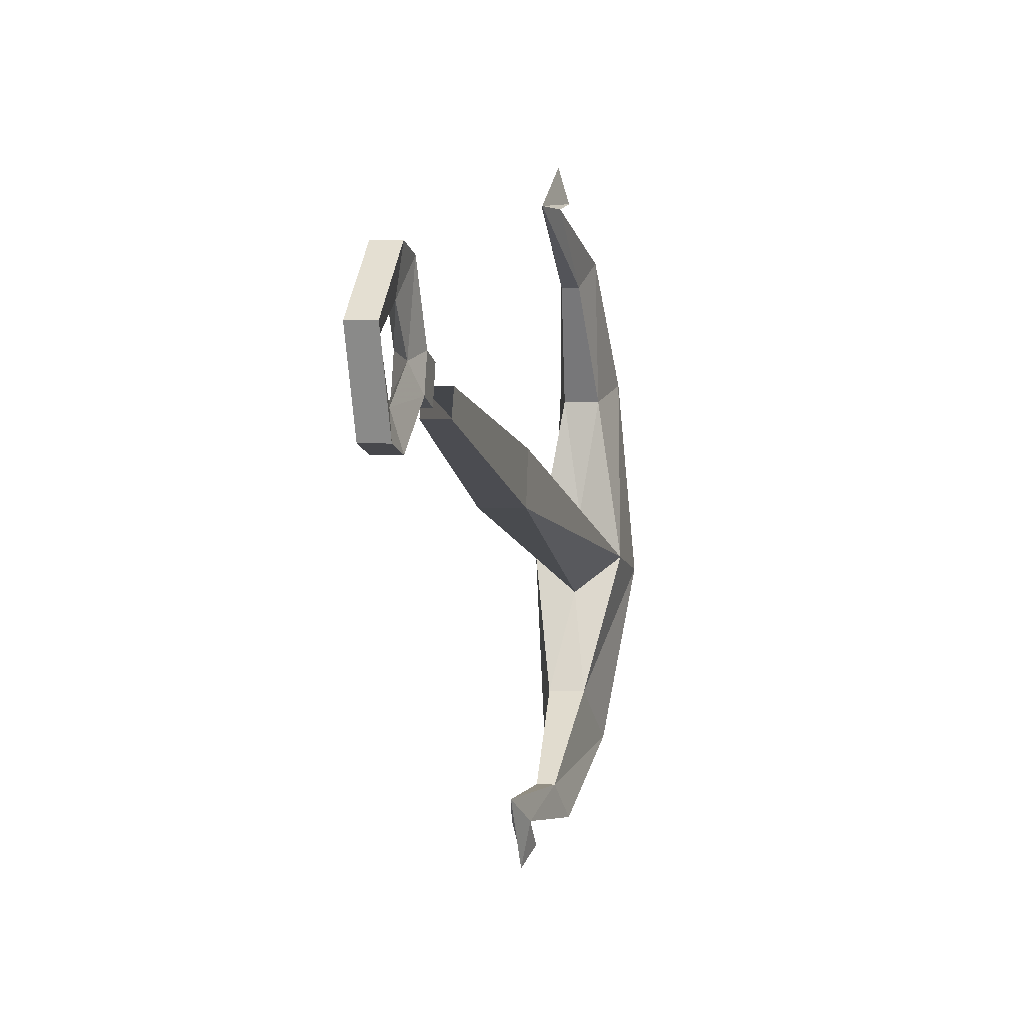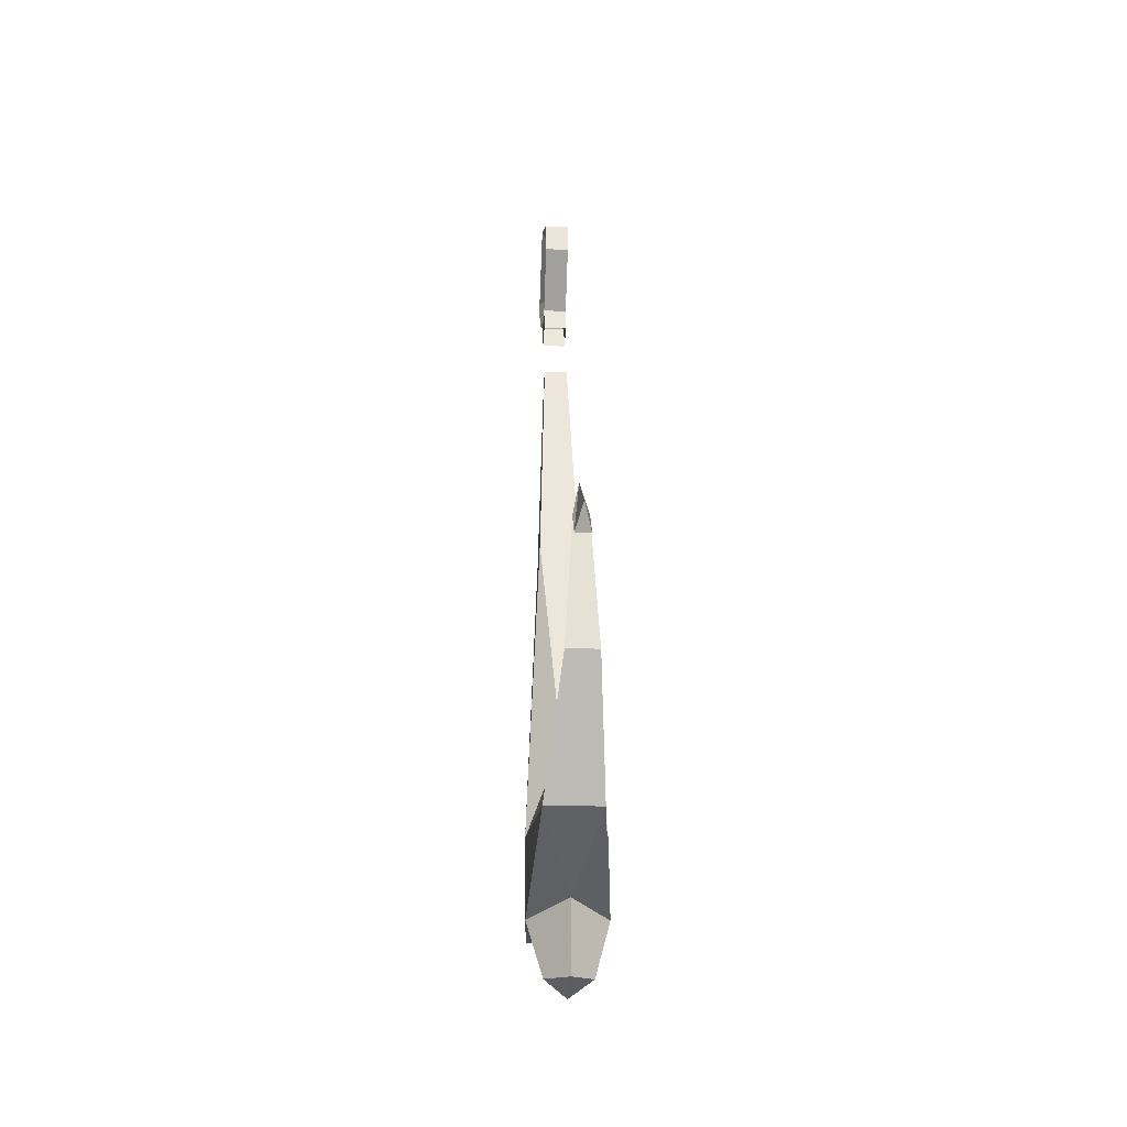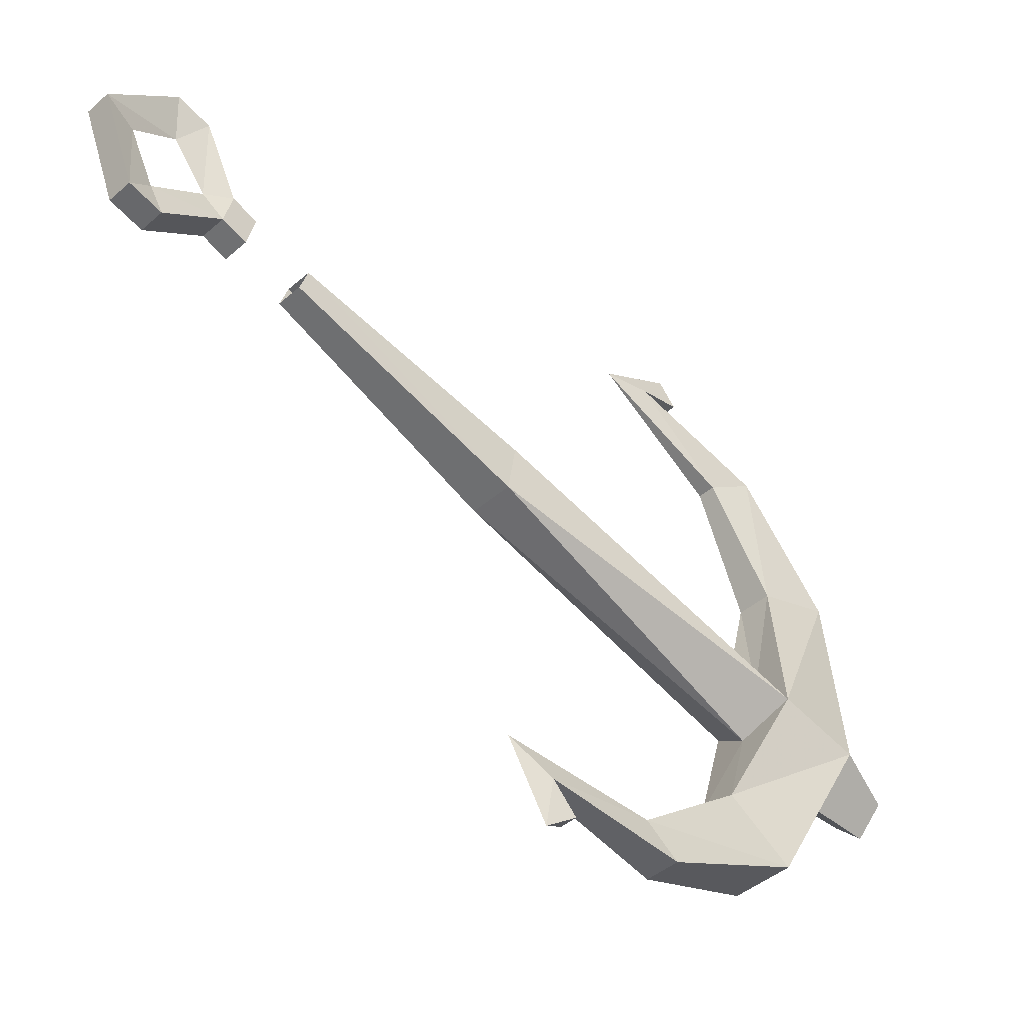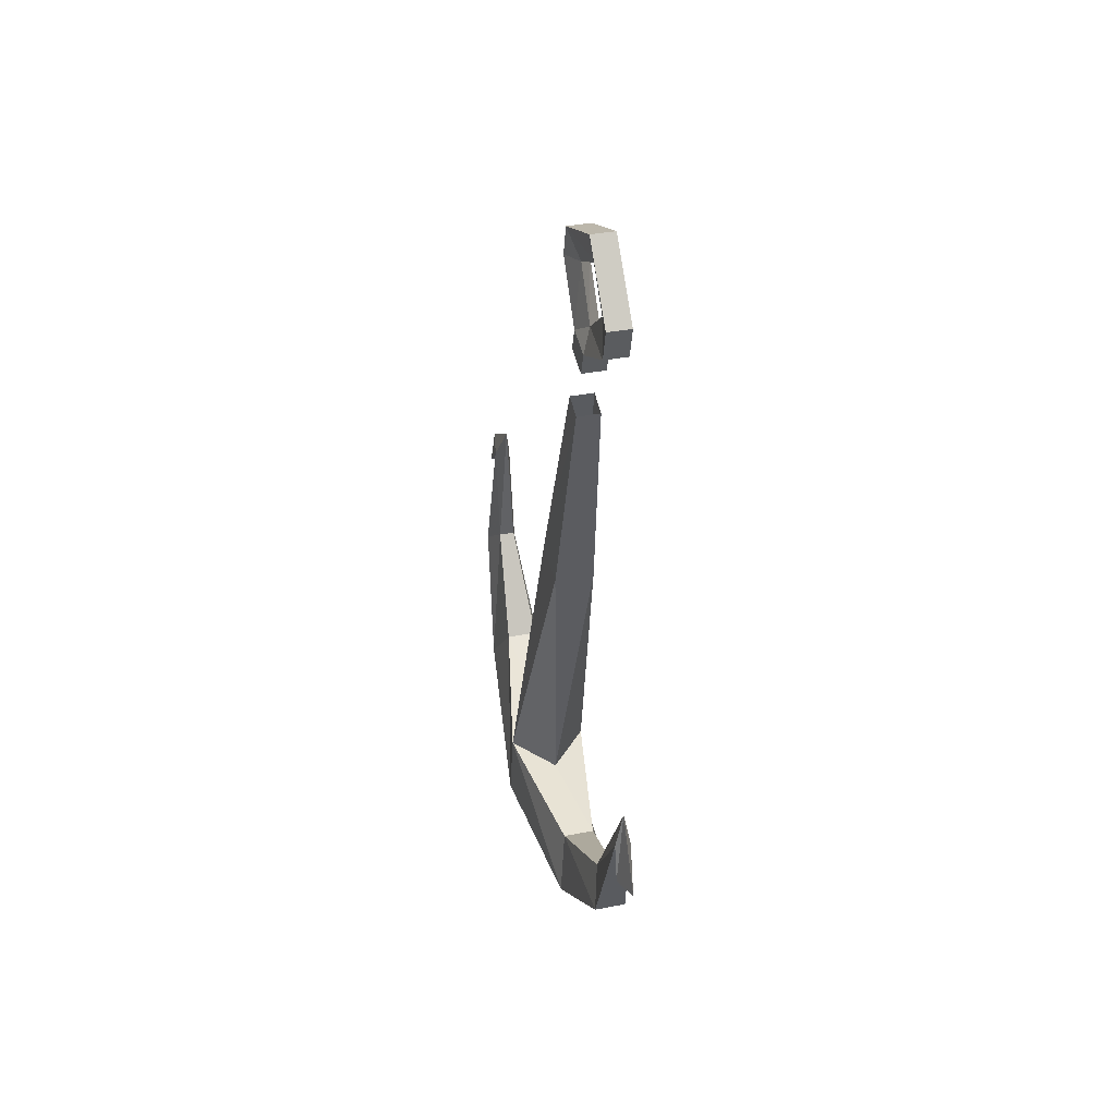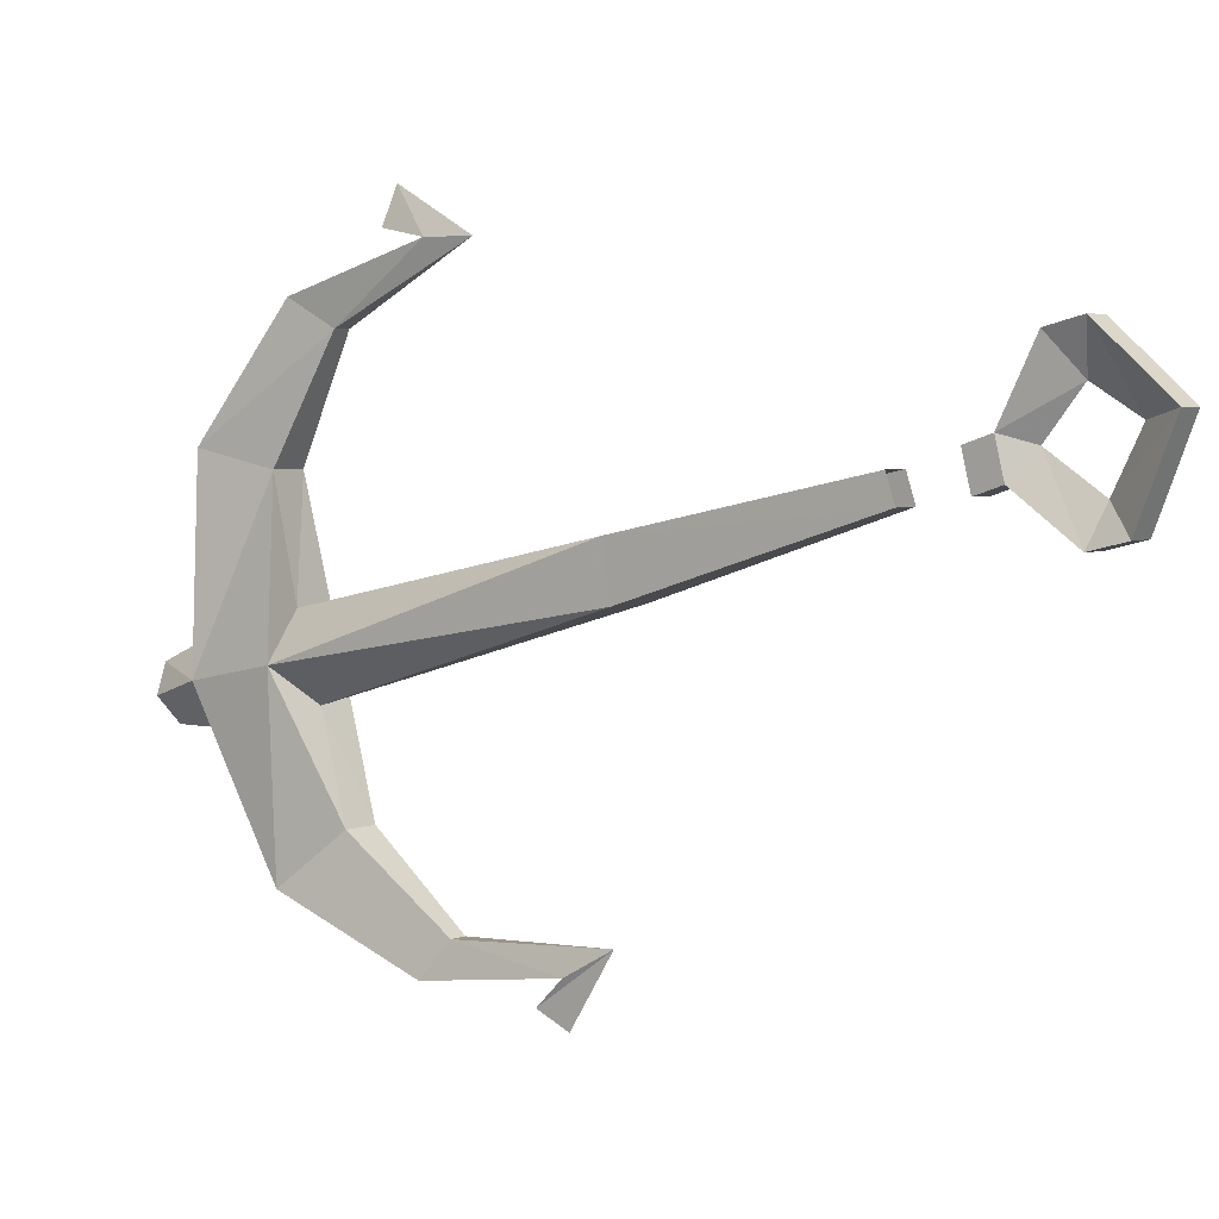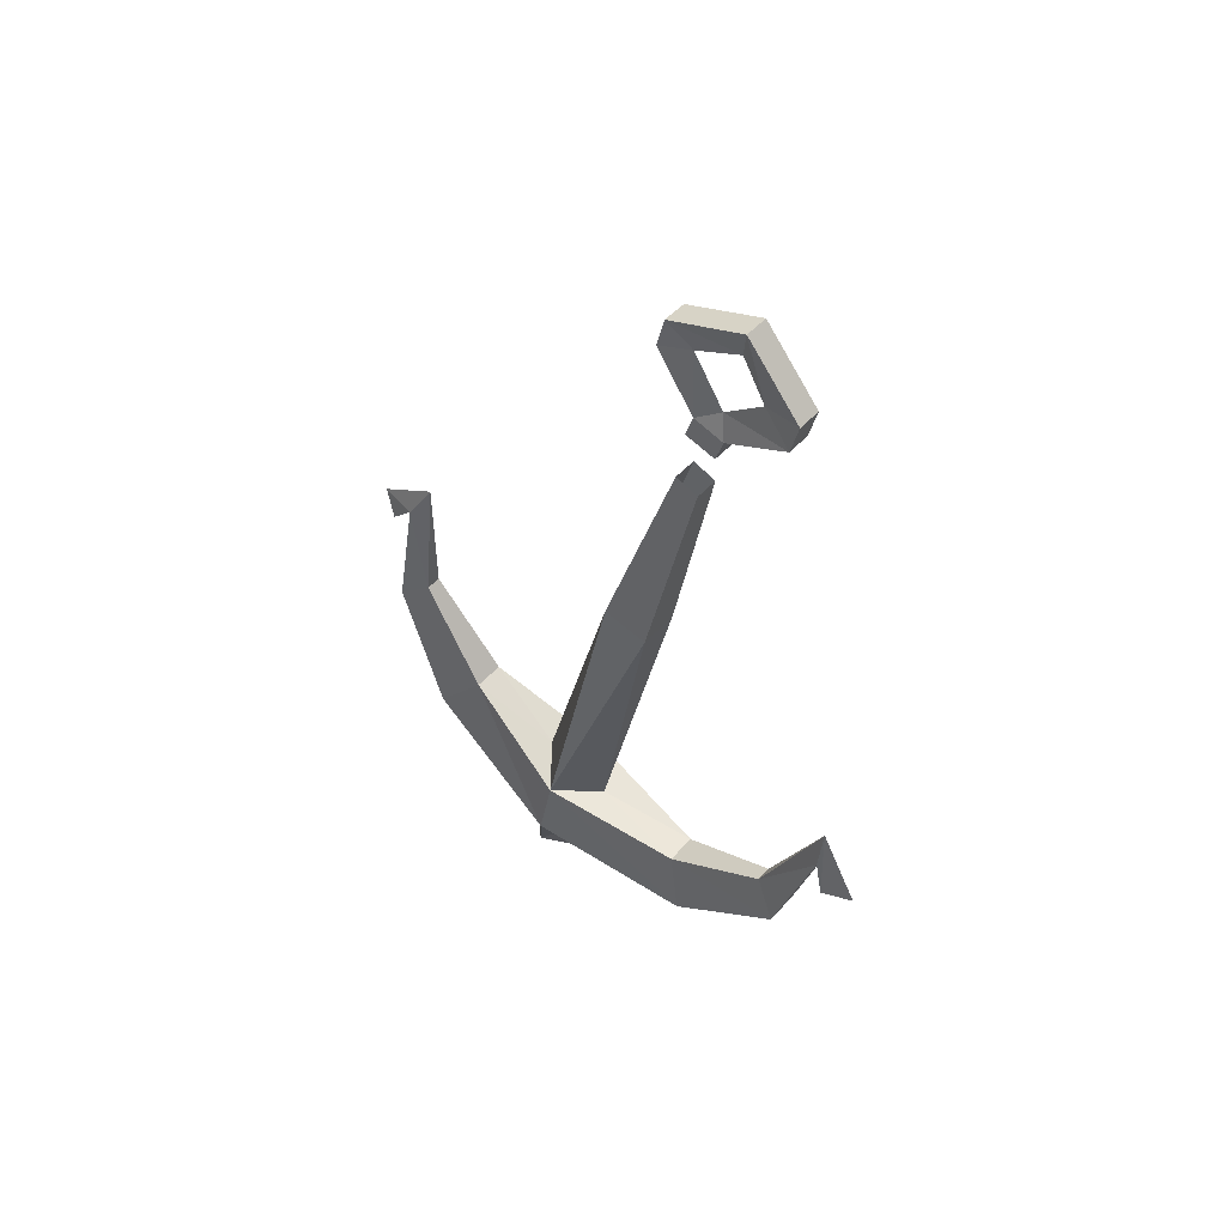
<metadata>
{"format":"obj","ext":"obj","renderer":"f3d","projection":"perspective","resolution":1024,"background":"white","views":[{"elev":2.1,"azim":12.2,"up":"+Y"},{"elev":-17.4,"azim":-3.5,"up":"+Z"},{"elev":-43.9,"azim":45.4,"up":"+Y"},{"elev":36.6,"azim":165.8,"up":"+Z"},{"elev":4.0,"azim":-51.4,"up":"+Y"},{"elev":50.0,"azim":130.3,"up":"+Z"}]}
</metadata>
<code>
v -0.2266 -0.75 0.0625
v -0.2266 -0.7188 0.05469
v -0.2344 -0.7266 0.07812
v -0.2344 -0.7578 0.125
v -0.2266 -0.7891 0.1172
v -0.25 -0.75 0.0625
v -0.25 -0.7578 0.03906
v -0.2266 -0.7578 0.03906
v -0.2266 -0.7266 0.03125
v -0.25 -0.7188 0.05469
v -0.25 -0.6562 0.08594
v -0.2266 -0.6562 0.08594
v -0.2344 -0.6875 0.1094
v -0.25 -0.7891 0.1172
v -0.25 -0.7812 0.1484
v -0.25 -0.7031 0.1797
v -0.2344 -0.7109 0.1484
v -0.2266 -0.7812 0.1484
v -0.25 -0.6484 0.1172
v -0.2266 -0.6484 0.1172
v -0.2266 -0.7031 0.1797
v -0.2188 -0.8359 -0.2344
v -0.2188 -0.7891 -0.2422
v -0.2266 -0.7422 -0.02344
v -0.2266 -0.7656 -0.01562
v -0.2578 -0.8359 -0.2344
v -0.2344 -0.9219 -0.5234
v -0.1953 -0.8906 -0.5391
v -0.2344 -0.8516 -0.5469
v -0.2578 -0.7891 -0.2422
v -0.25 -0.7422 -0.02344
v -0.25 -0.7656 -0.01562
v -0.2734 -0.8906 -0.5391
v -0.25 -1.008 -0.4844
v -0.2188 -1.008 -0.4844
v -0.1953 -0.9062 -0.6172
v -0.2109 -0.7344 -0.6172
v -0.2188 -0.75 -0.5547
v -0.25 -0.75 -0.5547
v -0.2344 -0.9453 -0.6016
v -0.2344 -0.9453 -0.6719
v -0.2109 -0.9219 -0.6719
v -0.2344 -0.8672 -0.6172
v -0.2656 -0.7344 -0.6172
v -0.25 -0.625 -0.5391
v -0.2188 -0.625 -0.5391
v -0.2266 -0.6484 -0.5
v -0.2422 -0.6484 -0.5
v -0.2734 -0.9062 -0.6172
v -0.2656 -1.055 -0.5391
v -0.25 -1.109 -0.4141
v -0.2422 -1.078 -0.3906
v -0.2266 -1.078 -0.3906
v -0.2109 -1.055 -0.5391
v -0.2578 -0.9219 -0.6719
v -0.2344 -0.8984 -0.6875
v -0.2422 -0.5859 -0.4141
v -0.2266 -0.5859 -0.4141
v -0.2344 -0.5859 -0.375
v -0.2344 -0.5469 -0.4453
v -0.2422 -0.5781 -0.4531
v -0.2266 -0.5781 -0.4531
v -0.25 -0.7266 0.03125
v -0.2188 -1.109 -0.4141
v -0.2266 -1.094 -0.2891
v -0.2422 -1.094 -0.2891
v -0.2344 -1.07 -0.25
v -0.2344 -1.133 -0.2891
v -0.2266 -1.117 -0.3125
v -0.2422 -1.117 -0.3125
f 1 2 3
f 1 3 4
f 1 4 5
f 2 12 3
f 3 12 13
f 3 13 10
f 3 10 6
f 3 6 14
f 3 14 4
f 4 14 15
f 4 15 16
f 4 16 17
f 4 17 18
f 4 18 5
f 10 13 11
f 11 13 19
f 12 20 13
f 13 20 21
f 13 21 17
f 13 17 19
f 19 17 16
f 21 18 17
f 27 33 34
f 27 34 35
f 27 35 28
f 28 38 29
f 29 38 39
f 29 39 33
f 36 43 37
f 37 43 44
f 36 54 40
f 40 54 50
f 40 50 49
f 43 49 44
f 45 48 57
f 46 58 47
f 47 58 59
f 48 59 57
f 57 59 60
f 57 60 61
f 58 62 59
f 59 62 60
f 64 53 65
f 51 66 52
f 52 66 67
f 53 67 65
f 65 67 68
f 65 68 69
f 66 70 67
f 67 70 68
f 1 5 6
f 2 10 11
f 2 11 12
f 5 18 14
f 5 14 6
f 11 19 12
f 12 19 20
f 19 16 20
f 20 16 21
f 21 16 15
f 21 15 18
f 18 15 14
f 22 26 27
f 22 27 28
f 22 28 23
f 23 28 29
f 23 29 30
f 26 33 27
f 29 33 30
f 30 33 26
f 36 40 41
f 36 41 42
f 36 42 43
f 37 46 38
f 38 46 47
f 39 48 44
f 34 50 51
f 34 51 52
f 35 53 54
f 40 49 55
f 40 55 41
f 42 56 43
f 43 56 49
f 49 56 55
f 44 48 45
f 60 62 61
f 64 54 53
f 68 70 69
f 1 6 7
f 1 7 8
f 1 8 2
f 2 8 9
f 2 9 10
f 22 23 24
f 22 24 25
f 22 25 26
f 23 30 31
f 23 31 24
f 30 26 32
f 30 32 31
f 26 25 32
f 37 44 45
f 37 45 46
f 38 47 39
f 39 47 48
f 34 52 35
f 35 52 53
f 6 10 63
f 6 63 7
f 10 9 63
f 64 51 50
f 64 50 54
f 28 35 36
f 28 36 37
f 28 37 38
f 39 44 49
f 39 49 33
f 33 49 50
f 33 50 34
f 35 54 36
f 41 55 56
f 41 56 42
f 45 57 46
f 46 57 58
f 47 59 48
f 57 61 58
f 58 61 62
f 64 65 51
f 51 65 66
f 52 67 53
f 65 69 66
f 66 69 70

</code>
